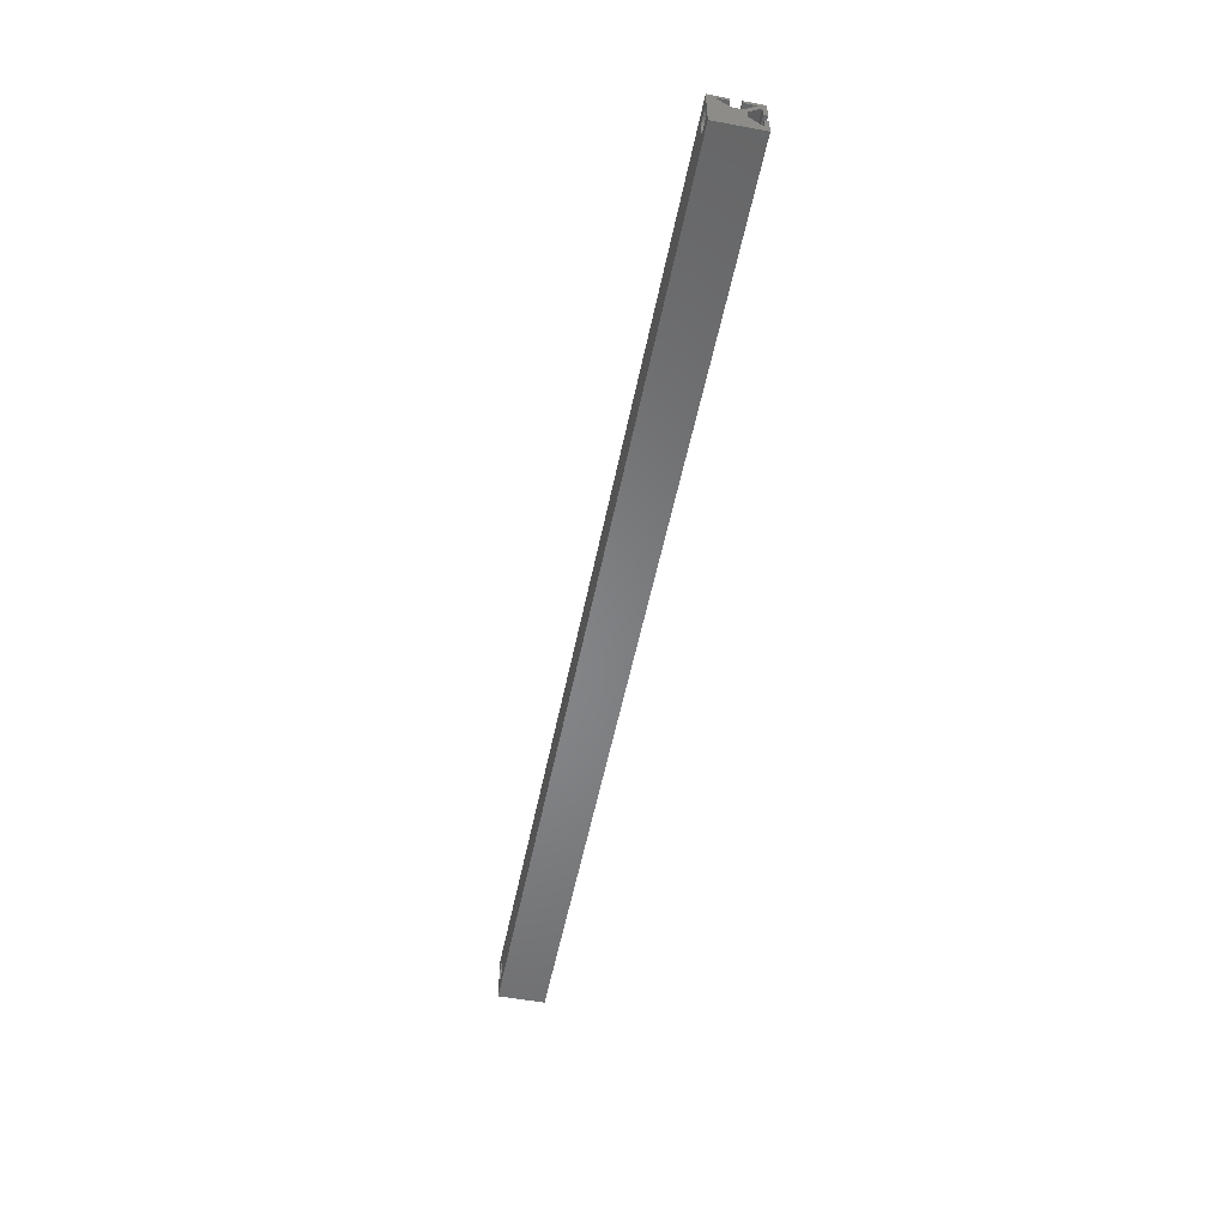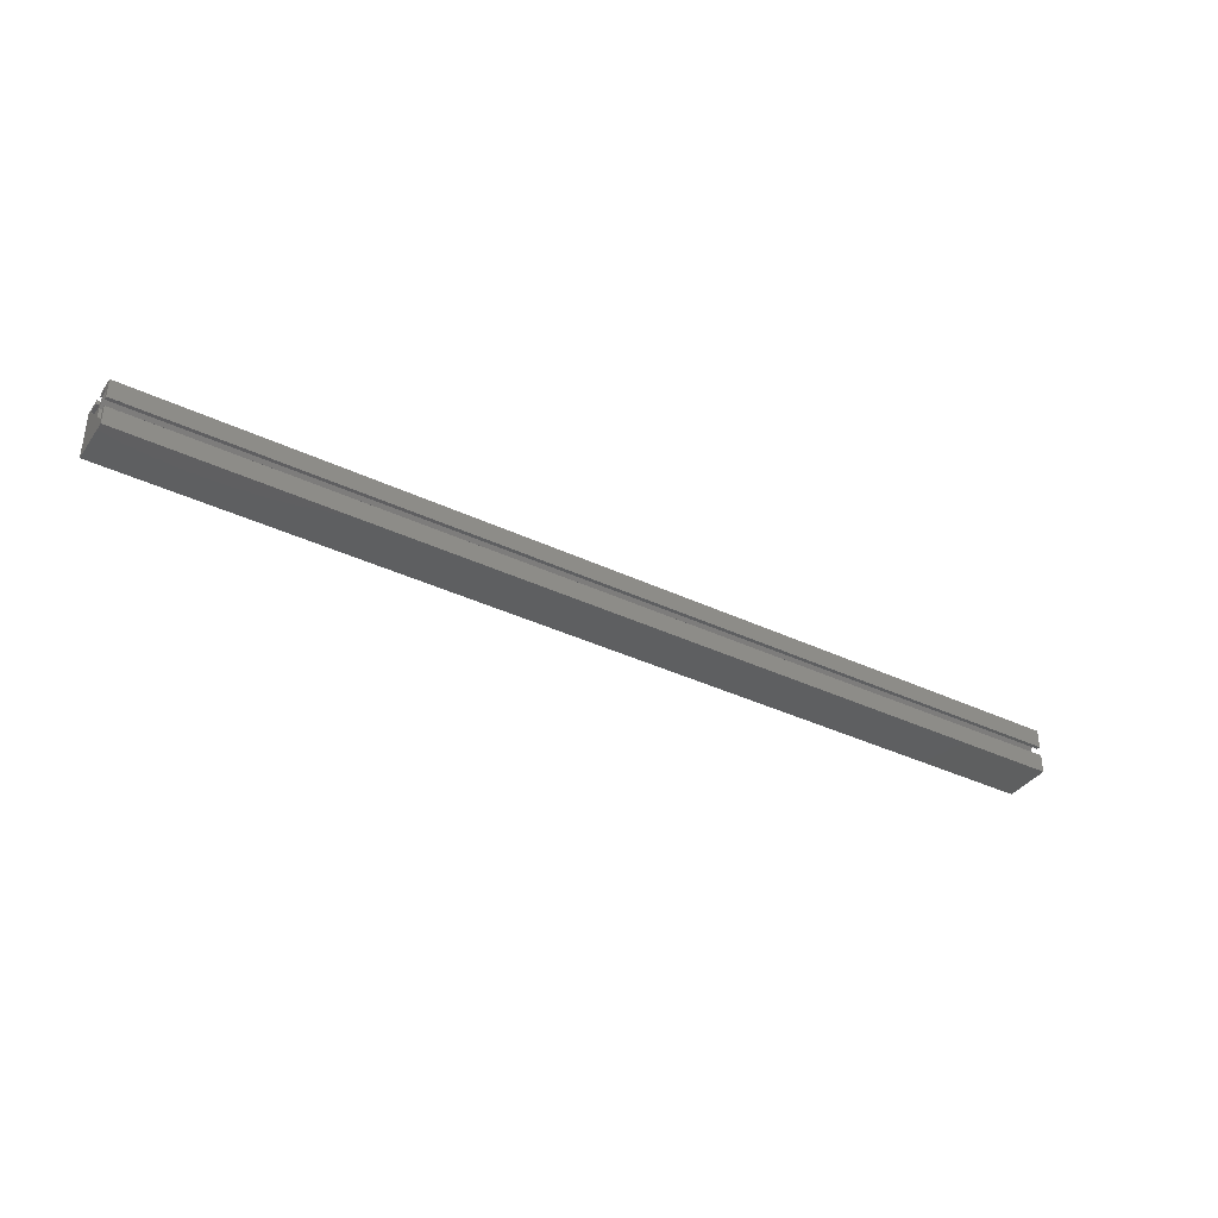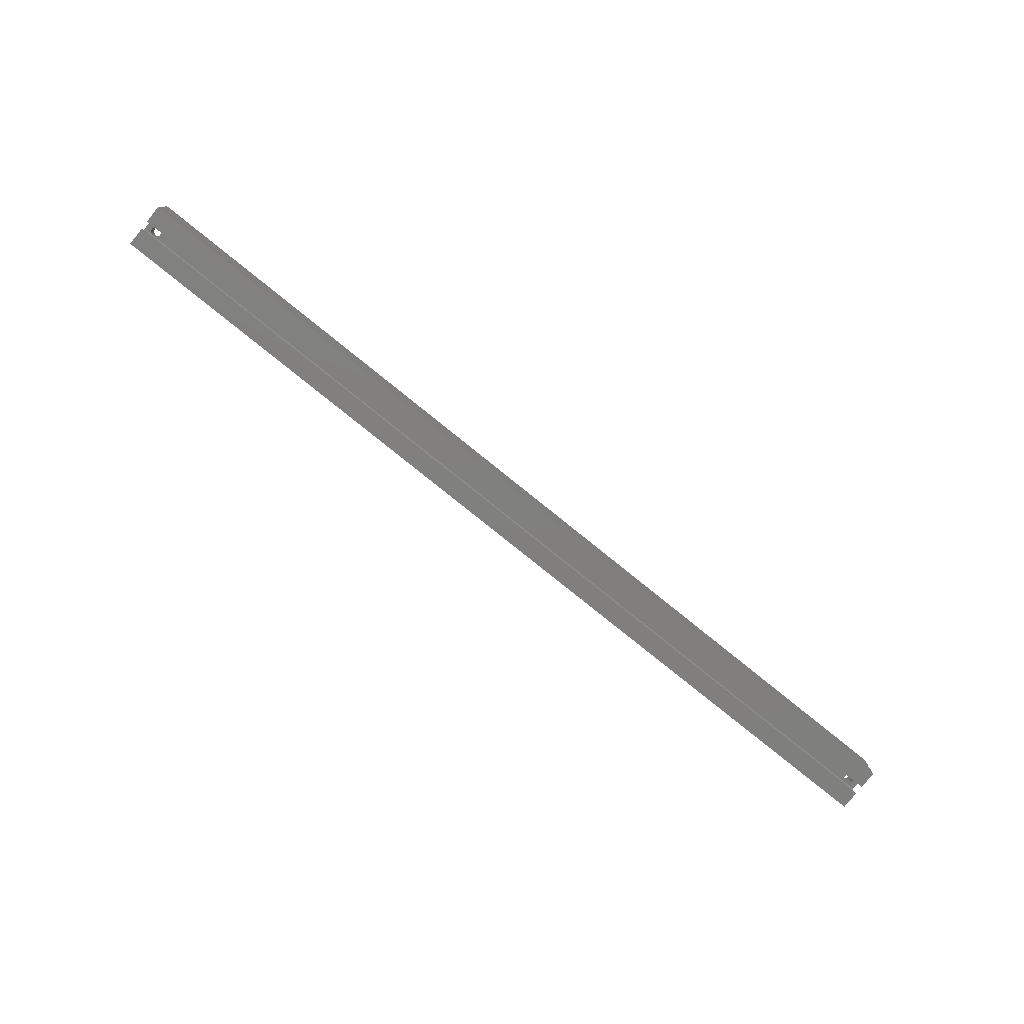
<metadata>
{"format":"stl","ext":"stl","renderer":"f3d","projection":"perspective","resolution":1024,"background":"white","views":[{"elev":-53.0,"azim":78.8,"up":"+Y"},{"elev":-37.5,"azim":148.7,"up":"+Y"},{"elev":-79.7,"azim":141.2,"up":"+Z"}]}
</metadata>
<code>
# stl→obj: 392 verts, 788 faces
v 6.943 196 0
v 6.943 196 1.2
v 7.161 195.9 0
v 7.161 195.9 1.2
v 7.386 195.9 1.2
v 7.386 195.9 0
v 7.614 195.9 1.2
v 7.614 195.9 0
v 7.839 195.9 1.2
v 7.839 195.9 0
v 8.057 196 0
v 8.057 196 1.2
v 5.924 197.2 10
v 5.924 197.2 5
v 5.9 197.5 10
v 5.9 197.5 5
v 5.924 197.8 5
v 5.996 197 5
v 5.996 197 10
v 6.112 196.7 5
v 6.114 196.7 10
v 6.271 196.5 5
v 6.274 196.5 10
v 6.466 196.3 5
v 6.472 196.3 10
v 6.692 196.1 5
v 6.7 196.1 10
v 6.943 196 5
v 6.953 196 10
v 7.079 196 4.957
v 7.222 195.9 10
v 7.217 195.9 4.925
v 7.358 195.9 4.906
v 7.5 195.9 10
v 7.5 195.9 4.9
v 7.642 195.9 4.906
v 7.778 195.9 10
v 7.783 195.9 4.925
v 7.921 196 4.957
v 8.047 196 10
v 8.057 196 5
v 8.3 196.1 10
v 8.308 196.1 5
v 8.528 196.3 10
v 8.534 196.3 5
v 8.726 196.5 10
v 8.729 196.5 5
v 8.886 196.7 10
v 8.888 196.7 5
v 9.004 197 10
v 9.004 197 5
v 9.076 197.2 10
v 9.076 197.2 5
v 9.1 197.5 10
v 9.1 197.5 5
v 9.076 197.8 5
v 9.076 197.8 10
v 9.004 198 5
v 9.004 198 10
v 8.888 198.3 5
v 8.886 198.3 10
v 8.729 198.5 5
v 8.726 198.5 10
v 8.534 198.7 5
v 8.528 198.7 10
v 8.308 198.9 5
v 8.3 198.9 10
v 8.057 199 5
v 8.047 199 10
v 7.921 199 4.957
v 7.778 199.1 10
v 7.783 199.1 4.925
v 7.642 199.1 4.906
v 7.5 199.1 10
v 7.5 199.1 4.9
v 7.358 199.1 4.906
v 7.222 199.1 10
v 7.217 199.1 4.925
v 7.079 199 4.957
v 6.953 199 10
v 6.943 199 5
v 6.7 198.9 10
v 6.692 198.9 5
v 6.472 198.7 10
v 6.466 198.7 5
v 6.274 198.5 10
v 6.271 198.5 5
v 6.114 198.3 10
v 6.112 198.3 5
v 5.996 198 10
v 5.996 198 5
v 5.924 197.8 10
v 10.65 198.1 10
v 10.7 197.5 10
v 10.51 198.6 10
v 10.27 199.1 10
v 9.951 199.6 10
v 9.557 200 10
v 9.1 200.3 10
v 8.594 200.5 10
v 8.056 200.7 10
v 7.5 200.7 10
v 6.944 200.7 10
v 6.406 200.5 10
v 5.9 200.3 10
v 5.443 200 10
v 5.049 199.6 10
v 4.729 199.1 10
v 4.493 198.6 10
v 4.349 198.1 10
v 4.3 197.5 10
v 4.349 196.9 10
v 4.493 196.4 10
v 4.729 195.9 10
v 5.049 195.4 10
v 5.443 195 10
v 5.9 194.7 10
v 6.406 194.5 10
v 6.944 194.3 10
v 7.5 194.3 10
v 8.056 194.3 10
v 8.594 194.5 10
v 9.1 194.7 10
v 9.557 195 10
v 9.951 195.4 10
v 10.27 195.9 10
v 10.51 196.4 10
v 10.65 196.9 10
v 10.65 198.1 15
v 10.7 197.5 15
v 10.65 196.9 15
v 10.51 196.4 15
v 10.27 195.9 15
v 9.951 195.4 15
v 9.557 195 15
v 9.1 194.7 15
v 8.594 194.5 15
v 8.056 194.3 15
v 7.5 194.3 15
v 6.944 194.3 15
v 6.406 194.5 15
v 5.9 194.7 15
v 5.443 195 15
v 5.049 195.4 15
v 4.729 195.9 15
v 4.493 196.4 15
v 4.349 196.9 15
v 4.3 197.5 15
v 4.349 198.1 15
v 4.493 198.6 15
v 4.729 199.1 15
v 5.049 199.6 15
v 5.443 200 15
v 5.9 200.3 15
v 6.406 200.5 15
v 6.944 200.7 15
v 7.5 200.7 15
v 8.056 200.7 15
v 8.594 200.5 15
v 9.1 200.3 15
v 9.557 200 15
v 9.951 199.6 15
v 10.27 199.1 15
v 10.51 198.6 15
v 6.943 199 1.2
v 6.943 199 0
v 7.161 199.1 1.2
v 7.161 199.1 0
v 7.386 199.1 0
v 7.386 199.1 1.2
v 7.614 199.1 0
v 7.614 199.1 1.2
v 7.839 199.1 0
v 7.839 199.1 1.2
v 8.057 199 1.2
v 8.057 199 0
v 4 199 1.2
v 4 202.8 1.2
v 302.4 199.1 1.2
v 302.2 199.1 1.2
v 301.9 199 1.2
v 306 202.8 1.2
v 302.6 199.1 1.2
v 306 199 1.2
v 302.8 199.1 1.2
v 303.1 199 1.2
v 301.9 199 0
v 4 196 5
v 4 192.2 1.2
v 302.5 195.9 4.9
v 306 192.2 1.2
v 306 196 5
v 302.6 195.9 4.906
v 302.8 195.9 4.925
v 302.4 195.9 4.906
v 302.2 195.9 4.925
v 302.1 196 4.957
v 301.9 196 5
v 302.9 196 4.957
v 303.1 196 5
v 301.7 196.1 5
v 301.5 196.3 5
v 301.3 196.5 5
v 301.1 196.7 5
v 301 197 5
v 300.9 197.2 5
v 300.9 197.5 5
v 300.9 197.8 5
v 301 198 5
v 301.1 198.3 5
v 301.3 198.5 5
v 301.5 198.7 5
v 301.7 198.9 5
v 301.9 199 5
v 4 196 0
v 4 190 0
v 302.4 195.9 0
v 302.2 195.9 0
v 301.9 196 0
v 306 190 0
v 302.6 195.9 0
v 306 196 0
v 302.8 195.9 0
v 303.1 196 0
v 301.9 196 1.2
v 302.2 195.9 1.2
v 302.4 195.9 1.2
v 302.6 195.9 1.2
v 302.8 195.9 1.2
v 303.1 196 1.2
v 300.9 197.2 10
v 300.9 197.5 10
v 301 197 10
v 301.1 196.7 10
v 301.3 196.5 10
v 301.5 196.3 10
v 301.7 196.1 10
v 302 196 10
v 302.2 195.9 10
v 302.5 195.9 10
v 302.8 195.9 10
v 303 196 10
v 303.3 196.1 10
v 303.3 196.1 5
v 303.5 196.3 10
v 303.5 196.3 5
v 303.7 196.5 10
v 303.7 196.5 5
v 303.9 196.7 10
v 303.9 196.7 5
v 304 197 10
v 304 197 5
v 304.1 197.2 10
v 304.1 197.2 5
v 304.1 197.5 10
v 304.1 197.5 5
v 304.1 197.8 5
v 304.1 197.8 10
v 304 198 5
v 304 198 10
v 303.9 198.3 5
v 303.9 198.3 10
v 303.7 198.5 5
v 303.7 198.5 10
v 303.5 198.7 5
v 303.5 198.7 10
v 303.3 198.9 5
v 303.3 198.9 10
v 303.1 199 5
v 303 199 10
v 302.9 199 4.957
v 302.8 199.1 10
v 302.8 199.1 4.925
v 302.6 199.1 4.906
v 302.5 199.1 10
v 302.5 199.1 4.9
v 302.4 199.1 4.906
v 302.2 199.1 10
v 302.2 199.1 4.925
v 302.1 199 4.957
v 302 199 10
v 301.7 198.9 10
v 301.5 198.7 10
v 301.3 198.5 10
v 301.1 198.3 10
v 301 198 10
v 300.9 197.8 10
v 305.7 198.1 10
v 305.7 197.5 10
v 305.5 198.6 10
v 305.3 199.1 10
v 305 199.6 10
v 304.6 200 10
v 304.1 200.3 10
v 303.6 200.5 10
v 303.1 200.7 10
v 302.5 200.7 10
v 301.9 200.7 10
v 301.4 200.5 10
v 300.9 200.3 10
v 300.4 200 10
v 300 199.6 10
v 299.7 199.1 10
v 299.5 198.6 10
v 299.3 198.1 10
v 299.3 197.5 10
v 299.3 196.9 10
v 299.5 196.4 10
v 299.7 195.9 10
v 300 195.4 10
v 300.4 195 10
v 300.9 194.7 10
v 301.4 194.5 10
v 301.9 194.3 10
v 302.5 194.3 10
v 303.1 194.3 10
v 303.6 194.5 10
v 304.1 194.7 10
v 304.6 195 10
v 305 195.4 10
v 305.3 195.9 10
v 305.5 196.4 10
v 305.7 196.9 10
v 305.7 198.1 15
v 305.7 197.5 15
v 305.7 196.9 15
v 305.5 196.4 15
v 305.3 195.9 15
v 305 195.4 15
v 304.6 195 15
v 304.1 194.7 15
v 303.6 194.5 15
v 303.1 194.3 15
v 302.5 194.3 15
v 301.9 194.3 15
v 301.4 194.5 15
v 300.9 194.7 15
v 300.4 195 15
v 300 195.4 15
v 299.7 195.9 15
v 299.5 196.4 15
v 299.3 196.9 15
v 299.3 197.5 15
v 299.3 198.1 15
v 299.5 198.6 15
v 299.7 199.1 15
v 300 199.6 15
v 300.4 200 15
v 300.9 200.3 15
v 301.4 200.5 15
v 301.9 200.7 15
v 302.5 200.7 15
v 303.1 200.7 15
v 303.6 200.5 15
v 304.1 200.3 15
v 304.6 200 15
v 305 199.6 15
v 305.3 199.1 15
v 305.5 198.6 15
v 302.2 199.1 0
v 302.4 199.1 0
v 302.6 199.1 0
v 302.8 199.1 0
v 303.1 199 0
v 306 199 0
v 306 199 5
v 306 196 1.2
v 4 203.8 9
v 4 205 9
v 306 203.8 9
v 306 205 9
v 4 203.8 12.8
v 306 203.8 12.8
v 4 200 9
v 306 200 9
v 4 200 6
v 306 200 6
v 4 203.8 2.2
v 306 203.8 2.2
v 4 203.8 6
v 306 203.8 6
v 4 205 6
v 306 205 6
v 4 205 0
v 306 205 0
v 4 199 1.005e-18
v 4 199 5
v 4 196 1.2
v 4 190 15
v 306 190 15
v 4 205 15
v 306 205 15
f 1 2 3
f 3 2 4
f 3 4 5
f 3 5 6
f 6 5 7
f 6 7 8
f 8 7 9
f 8 9 10
f 10 9 11
f 11 9 12
f 13 14 15
f 15 14 16
f 15 16 17
f 14 13 18
f 18 13 19
f 18 19 20
f 20 19 21
f 20 21 22
f 22 21 23
f 22 23 24
f 24 23 25
f 24 25 26
f 26 25 27
f 26 27 28
f 28 27 29
f 28 29 30
f 30 29 31
f 30 31 32
f 32 31 33
f 33 31 34
f 33 34 35
f 35 34 36
f 36 34 37
f 36 37 38
f 38 37 39
f 39 37 40
f 39 40 41
f 41 40 42
f 41 42 43
f 43 42 44
f 43 44 45
f 45 44 46
f 45 46 47
f 47 46 48
f 47 48 49
f 49 48 50
f 49 50 51
f 51 50 52
f 51 52 53
f 53 52 54
f 53 54 55
f 55 54 56
f 56 54 57
f 56 57 58
f 58 57 59
f 58 59 60
f 60 59 61
f 60 61 62
f 62 61 63
f 62 63 64
f 64 63 65
f 64 65 66
f 66 65 67
f 66 67 68
f 68 67 69
f 68 69 70
f 70 69 71
f 70 71 72
f 72 71 73
f 73 71 74
f 73 74 75
f 75 74 76
f 76 74 77
f 76 77 78
f 78 77 79
f 79 77 80
f 79 80 81
f 81 80 82
f 81 82 83
f 83 82 84
f 83 84 85
f 85 84 86
f 85 86 87
f 87 86 88
f 87 88 89
f 89 88 90
f 89 90 91
f 91 90 92
f 91 92 17
f 17 92 15
f 93 57 94
f 94 57 54
f 94 54 52
f 57 93 59
f 59 93 95
f 59 95 61
f 61 95 96
f 61 96 63
f 63 96 97
f 63 97 65
f 65 97 98
f 65 98 67
f 67 98 99
f 67 99 69
f 69 99 100
f 69 100 71
f 71 100 101
f 71 101 74
f 74 101 102
f 74 102 103
f 74 103 77
f 77 103 104
f 77 104 80
f 80 104 105
f 80 105 82
f 82 105 106
f 82 106 84
f 84 106 107
f 84 107 86
f 86 107 108
f 86 108 88
f 88 108 109
f 88 109 90
f 90 109 110
f 90 110 92
f 92 110 15
f 15 110 111
f 15 111 13
f 13 111 112
f 13 112 19
f 19 112 113
f 19 113 21
f 21 113 114
f 21 114 23
f 23 114 115
f 23 115 25
f 25 115 116
f 25 116 27
f 27 116 117
f 27 117 29
f 29 117 118
f 29 118 31
f 31 118 119
f 31 119 34
f 34 119 120
f 34 120 121
f 34 121 37
f 37 121 122
f 37 122 40
f 40 122 123
f 40 123 42
f 42 123 124
f 42 124 44
f 44 124 125
f 44 125 46
f 46 125 126
f 46 126 48
f 48 126 127
f 48 127 50
f 50 127 128
f 50 128 52
f 52 128 94
f 129 93 130
f 130 93 94
f 130 94 131
f 131 94 128
f 131 128 132
f 132 128 127
f 132 127 133
f 133 127 126
f 133 126 134
f 134 126 125
f 134 125 135
f 135 125 124
f 135 124 136
f 136 124 123
f 136 123 137
f 137 123 122
f 137 122 138
f 138 122 121
f 138 121 139
f 139 121 120
f 139 120 140
f 140 120 119
f 140 119 141
f 141 119 118
f 141 118 142
f 142 118 117
f 142 117 143
f 143 117 116
f 143 116 144
f 144 116 115
f 144 115 145
f 145 115 114
f 145 114 146
f 146 114 113
f 146 113 147
f 147 113 112
f 147 112 148
f 148 112 111
f 148 111 149
f 149 111 110
f 149 110 150
f 150 110 109
f 150 109 151
f 151 109 108
f 151 108 152
f 152 108 107
f 152 107 153
f 153 107 106
f 153 106 154
f 154 106 105
f 154 105 155
f 155 105 104
f 155 104 156
f 156 104 103
f 156 103 157
f 157 103 102
f 157 102 158
f 158 102 101
f 158 101 159
f 159 101 100
f 159 100 160
f 160 100 99
f 160 99 161
f 161 99 98
f 161 98 162
f 162 98 97
f 162 97 163
f 163 97 96
f 163 96 164
f 164 96 95
f 164 95 129
f 129 95 93
f 165 166 167
f 167 166 168
f 167 168 169
f 167 169 170
f 170 169 171
f 170 171 172
f 172 171 173
f 172 173 174
f 174 173 175
f 175 173 176
f 165 167 177
f 177 167 170
f 177 170 178
f 178 170 172
f 178 172 179
f 179 172 174
f 179 174 180
f 180 174 175
f 180 175 181
f 178 179 182
f 182 179 183
f 182 183 184
f 184 183 185
f 184 185 186
f 175 176 181
f 181 176 187
f 28 30 188
f 188 30 32
f 188 32 33
f 33 35 188
f 188 35 189
f 189 35 190
f 189 190 191
f 191 190 192
f 192 190 193
f 192 193 194
f 35 36 190
f 190 36 195
f 195 36 38
f 195 38 196
f 196 38 39
f 196 39 197
f 197 39 41
f 197 41 198
f 194 199 192
f 192 199 200
f 198 41 201
f 201 41 43
f 201 43 202
f 202 43 45
f 202 45 203
f 203 45 47
f 203 47 204
f 204 47 49
f 204 49 205
f 205 49 51
f 205 51 206
f 206 51 53
f 206 53 207
f 207 53 55
f 207 55 56
f 207 56 208
f 208 56 58
f 208 58 209
f 209 58 60
f 209 60 210
f 210 60 62
f 210 62 211
f 211 62 64
f 211 64 212
f 212 64 66
f 212 66 213
f 213 66 68
f 213 68 214
f 1 3 215
f 215 3 6
f 215 6 216
f 216 6 8
f 216 8 217
f 217 8 10
f 217 10 218
f 218 10 11
f 218 11 219
f 216 217 220
f 220 217 221
f 220 221 222
f 222 221 223
f 222 223 224
f 11 12 219
f 219 12 225
f 219 225 218
f 218 225 226
f 218 226 227
f 218 227 217
f 217 227 228
f 217 228 221
f 221 228 229
f 221 229 223
f 223 229 224
f 224 229 230
f 231 206 232
f 232 206 207
f 232 207 208
f 206 231 205
f 205 231 233
f 205 233 204
f 204 233 234
f 204 234 203
f 203 234 235
f 203 235 202
f 202 235 236
f 202 236 201
f 201 236 237
f 201 237 198
f 198 237 238
f 198 238 197
f 197 238 239
f 197 239 196
f 196 239 195
f 195 239 240
f 195 240 190
f 190 240 193
f 193 240 241
f 193 241 194
f 194 241 199
f 199 241 242
f 199 242 200
f 200 242 243
f 200 243 244
f 244 243 245
f 244 245 246
f 246 245 247
f 246 247 248
f 248 247 249
f 248 249 250
f 250 249 251
f 250 251 252
f 252 251 253
f 252 253 254
f 254 253 255
f 254 255 256
f 256 255 257
f 257 255 258
f 257 258 259
f 259 258 260
f 259 260 261
f 261 260 262
f 261 262 263
f 263 262 264
f 263 264 265
f 265 264 266
f 265 266 267
f 267 266 268
f 267 268 269
f 269 268 270
f 269 270 271
f 271 270 272
f 271 272 273
f 273 272 274
f 274 272 275
f 274 275 276
f 276 275 277
f 277 275 278
f 277 278 279
f 279 278 280
f 280 278 281
f 280 281 214
f 214 281 282
f 214 282 213
f 213 282 283
f 213 283 212
f 212 283 284
f 212 284 211
f 211 284 285
f 211 285 210
f 210 285 286
f 210 286 209
f 209 286 287
f 209 287 208
f 208 287 232
f 288 258 289
f 289 258 255
f 289 255 253
f 258 288 260
f 260 288 290
f 260 290 262
f 262 290 291
f 262 291 264
f 264 291 292
f 264 292 266
f 266 292 293
f 266 293 268
f 268 293 294
f 268 294 270
f 270 294 295
f 270 295 272
f 272 295 296
f 272 296 275
f 275 296 297
f 275 297 298
f 275 298 278
f 278 298 299
f 278 299 281
f 281 299 300
f 281 300 282
f 282 300 301
f 282 301 283
f 283 301 302
f 283 302 284
f 284 302 303
f 284 303 285
f 285 303 304
f 285 304 286
f 286 304 305
f 286 305 287
f 287 305 232
f 232 305 306
f 232 306 231
f 231 306 307
f 231 307 233
f 233 307 308
f 233 308 234
f 234 308 309
f 234 309 235
f 235 309 310
f 235 310 236
f 236 310 311
f 236 311 237
f 237 311 312
f 237 312 238
f 238 312 313
f 238 313 239
f 239 313 314
f 239 314 240
f 240 314 315
f 240 315 316
f 240 316 241
f 241 316 317
f 241 317 242
f 242 317 318
f 242 318 243
f 243 318 319
f 243 319 245
f 245 319 320
f 245 320 247
f 247 320 321
f 247 321 249
f 249 321 322
f 249 322 251
f 251 322 323
f 251 323 253
f 253 323 289
f 324 288 325
f 325 288 289
f 325 289 326
f 326 289 323
f 326 323 327
f 327 323 322
f 327 322 328
f 328 322 321
f 328 321 329
f 329 321 320
f 329 320 330
f 330 320 319
f 330 319 331
f 331 319 318
f 331 318 332
f 332 318 317
f 332 317 333
f 333 317 316
f 333 316 334
f 334 316 315
f 334 315 335
f 335 315 314
f 335 314 336
f 336 314 313
f 336 313 337
f 337 313 312
f 337 312 338
f 338 312 311
f 338 311 339
f 339 311 310
f 339 310 340
f 340 310 309
f 340 309 341
f 341 309 308
f 341 308 342
f 342 308 307
f 342 307 343
f 343 307 306
f 343 306 344
f 344 306 305
f 344 305 345
f 345 305 304
f 345 304 346
f 346 304 303
f 346 303 347
f 347 303 302
f 347 302 348
f 348 302 301
f 348 301 349
f 349 301 300
f 349 300 350
f 350 300 299
f 350 299 351
f 351 299 298
f 351 298 352
f 352 298 297
f 352 297 353
f 353 297 296
f 353 296 354
f 354 296 295
f 354 295 355
f 355 295 294
f 355 294 356
f 356 294 293
f 356 293 357
f 357 293 292
f 357 292 358
f 358 292 291
f 358 291 359
f 359 291 290
f 359 290 324
f 324 290 288
f 181 187 180
f 180 187 360
f 180 360 361
f 180 361 179
f 179 361 362
f 179 362 183
f 183 362 363
f 183 363 185
f 185 363 186
f 186 363 364
f 186 364 184
f 184 364 365
f 200 244 192
f 192 244 246
f 192 246 248
f 248 250 192
f 192 250 252
f 192 252 254
f 254 256 192
f 192 256 366
f 366 256 257
f 366 257 259
f 259 261 366
f 366 261 263
f 366 263 265
f 265 267 366
f 366 267 269
f 224 230 222
f 222 230 367
f 368 369 370
f 370 369 371
f 372 368 373
f 373 368 370
f 374 372 375
f 375 372 373
f 376 374 377
f 377 374 375
f 378 376 379
f 379 376 377
f 380 378 381
f 381 378 379
f 382 380 383
f 383 380 381
f 384 382 385
f 385 382 383
f 187 176 360
f 360 176 173
f 360 173 361
f 361 173 171
f 361 171 384
f 384 171 169
f 384 169 386
f 386 169 168
f 386 168 166
f 384 385 361
f 361 385 362
f 362 385 365
f 362 365 363
f 363 365 364
f 166 165 386
f 386 165 177
f 214 68 280
f 280 68 70
f 280 70 279
f 279 70 72
f 279 72 277
f 277 72 73
f 277 73 276
f 276 73 75
f 276 75 178
f 178 75 387
f 387 75 76
f 387 76 78
f 78 79 387
f 387 79 81
f 178 182 276
f 276 182 366
f 276 366 274
f 274 366 273
f 273 366 271
f 271 366 269
f 81 83 387
f 387 83 85
f 387 85 87
f 87 89 387
f 387 89 91
f 387 91 17
f 17 16 387
f 387 16 188
f 188 16 14
f 188 14 18
f 18 20 188
f 188 20 22
f 188 22 24
f 24 26 188
f 188 26 28
f 225 12 226
f 226 12 9
f 226 9 227
f 227 9 7
f 227 7 189
f 189 7 5
f 189 5 388
f 388 5 4
f 388 4 2
f 189 191 227
f 227 191 228
f 228 191 367
f 228 367 229
f 229 367 230
f 2 1 388
f 388 1 215
f 389 216 390
f 390 216 220
f 129 130 343
f 343 130 131
f 343 131 342
f 342 131 132
f 342 132 341
f 341 132 133
f 341 133 340
f 340 133 134
f 340 134 339
f 339 134 135
f 339 135 338
f 338 135 337
f 337 135 136
f 337 136 336
f 336 136 137
f 336 137 335
f 335 137 138
f 335 138 389
f 389 138 139
f 389 139 140
f 140 141 389
f 389 141 142
f 389 142 143
f 143 144 389
f 389 144 145
f 389 145 146
f 146 147 389
f 389 147 148
f 389 148 391
f 391 148 149
f 391 149 150
f 150 151 391
f 391 151 152
f 391 152 153
f 153 154 391
f 391 154 155
f 391 155 156
f 156 157 391
f 391 157 158
f 391 158 351
f 351 158 159
f 351 159 350
f 350 159 160
f 350 160 349
f 349 160 161
f 349 161 348
f 348 161 347
f 347 161 162
f 347 162 346
f 346 162 163
f 346 163 345
f 345 163 164
f 345 164 344
f 344 164 129
f 344 129 343
f 326 390 325
f 325 390 392
f 325 392 324
f 324 392 359
f 359 392 358
f 358 392 357
f 357 392 356
f 356 392 355
f 355 392 354
f 354 392 353
f 353 392 352
f 352 392 351
f 351 392 391
f 326 327 390
f 390 327 328
f 390 328 329
f 329 330 390
f 390 330 331
f 390 331 332
f 332 333 390
f 390 333 334
f 390 334 335
f 389 390 335
f 369 391 371
f 371 391 392
f 370 371 373
f 373 371 392
f 373 392 390
f 220 191 390
f 390 191 192
f 390 192 375
f 375 192 366
f 375 366 377
f 377 366 182
f 377 182 379
f 379 182 385
f 379 385 383
f 220 222 191
f 191 222 367
f 184 365 182
f 182 365 385
f 383 381 379
f 375 373 390
f 389 391 372
f 372 391 369
f 372 369 368
f 372 374 389
f 389 374 188
f 389 188 189
f 374 376 188
f 188 376 387
f 387 376 378
f 387 378 178
f 178 378 384
f 178 384 386
f 380 382 378
f 378 382 384
f 386 177 178
f 388 215 189
f 189 215 216
f 189 216 389

</code>
